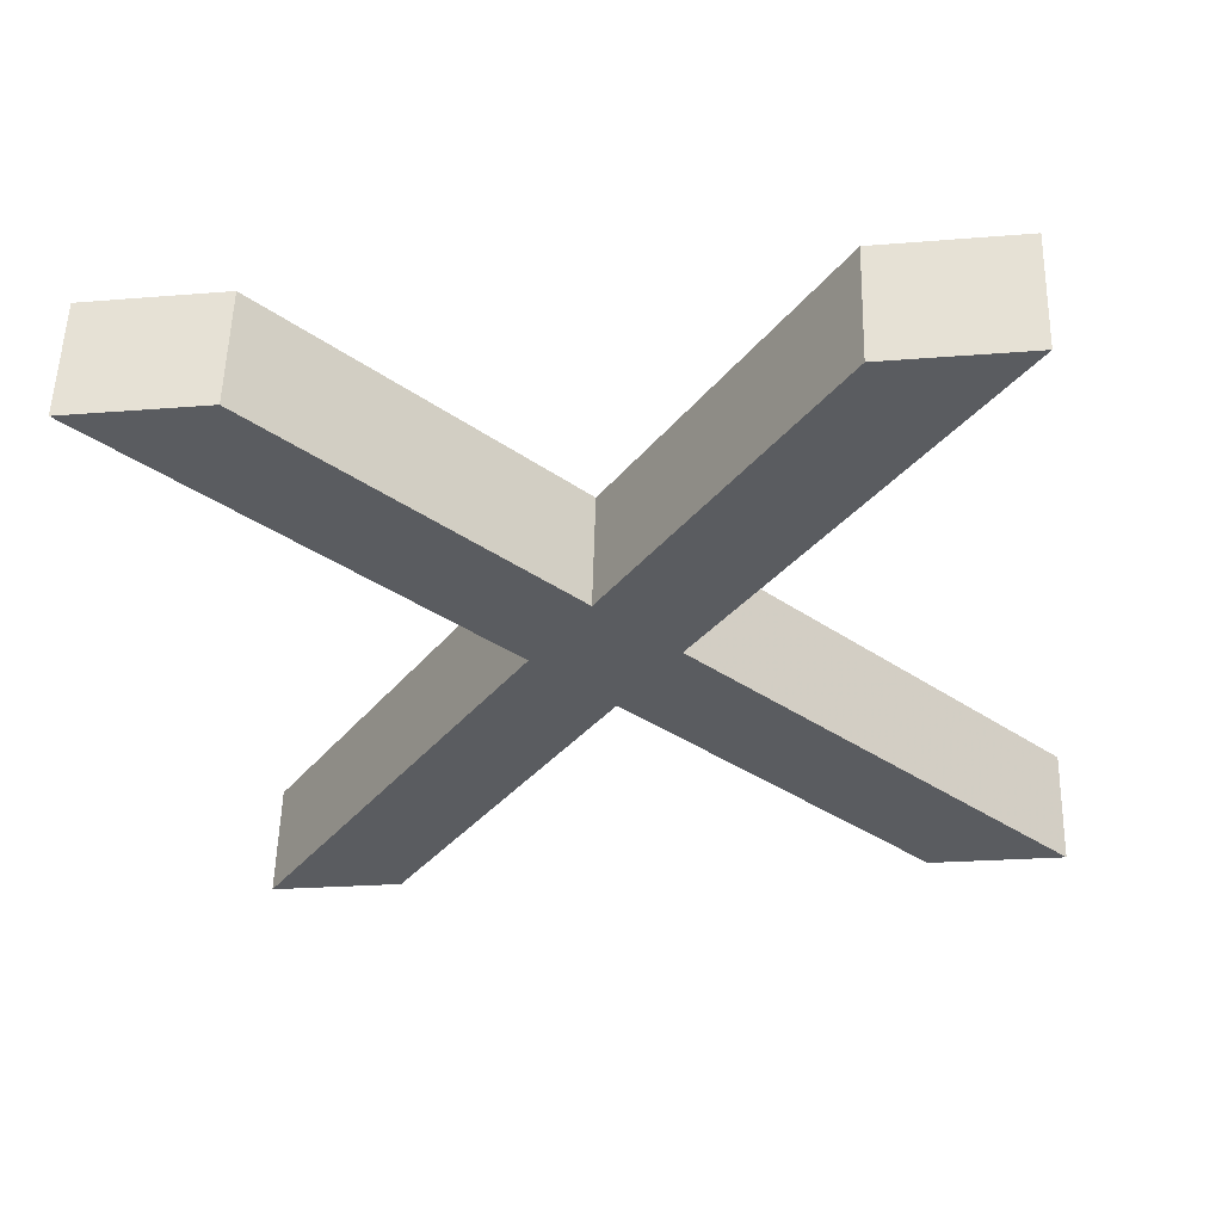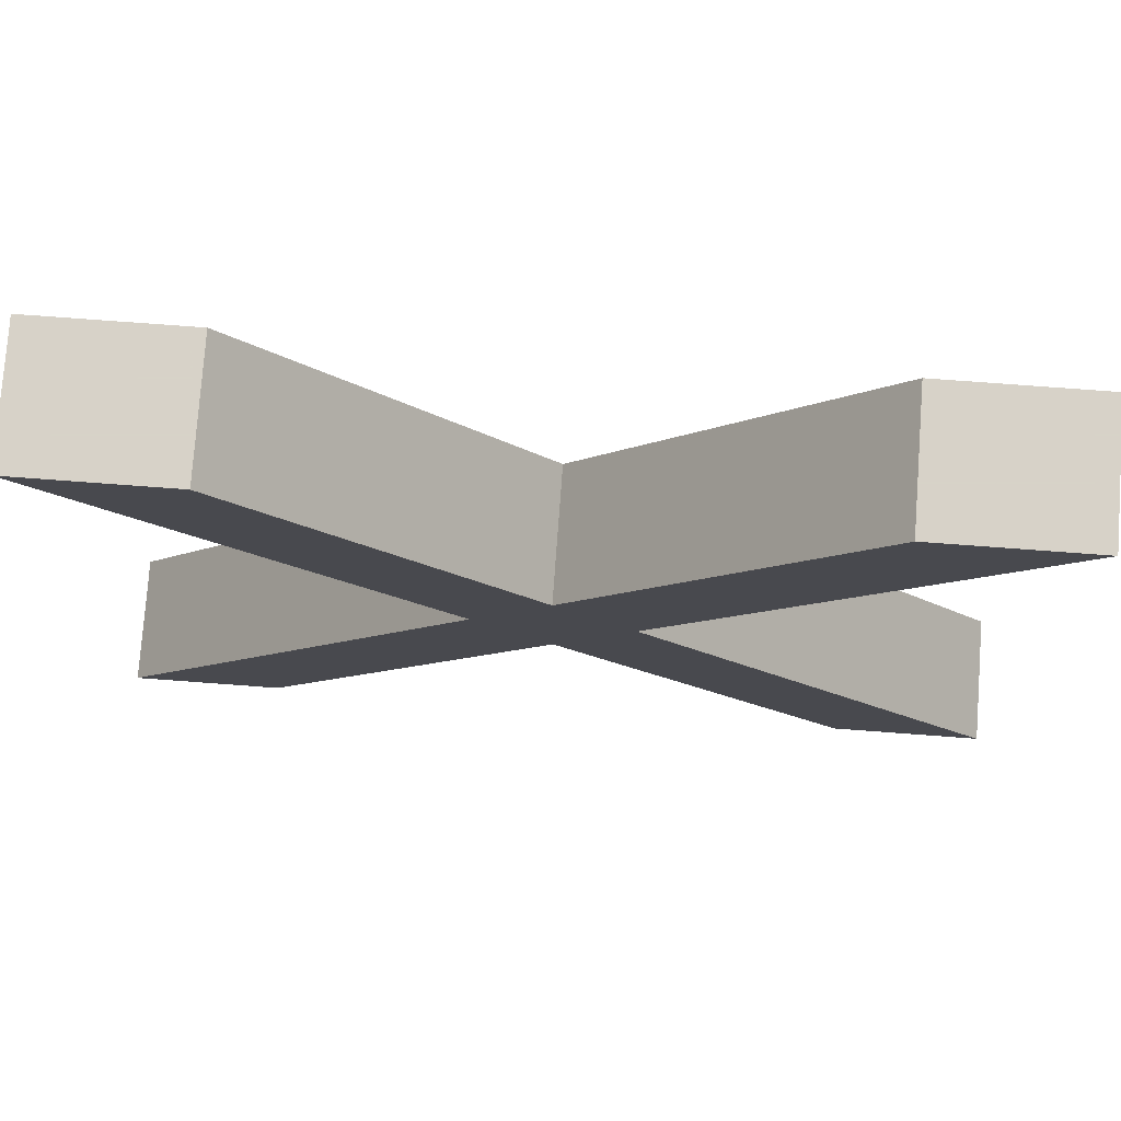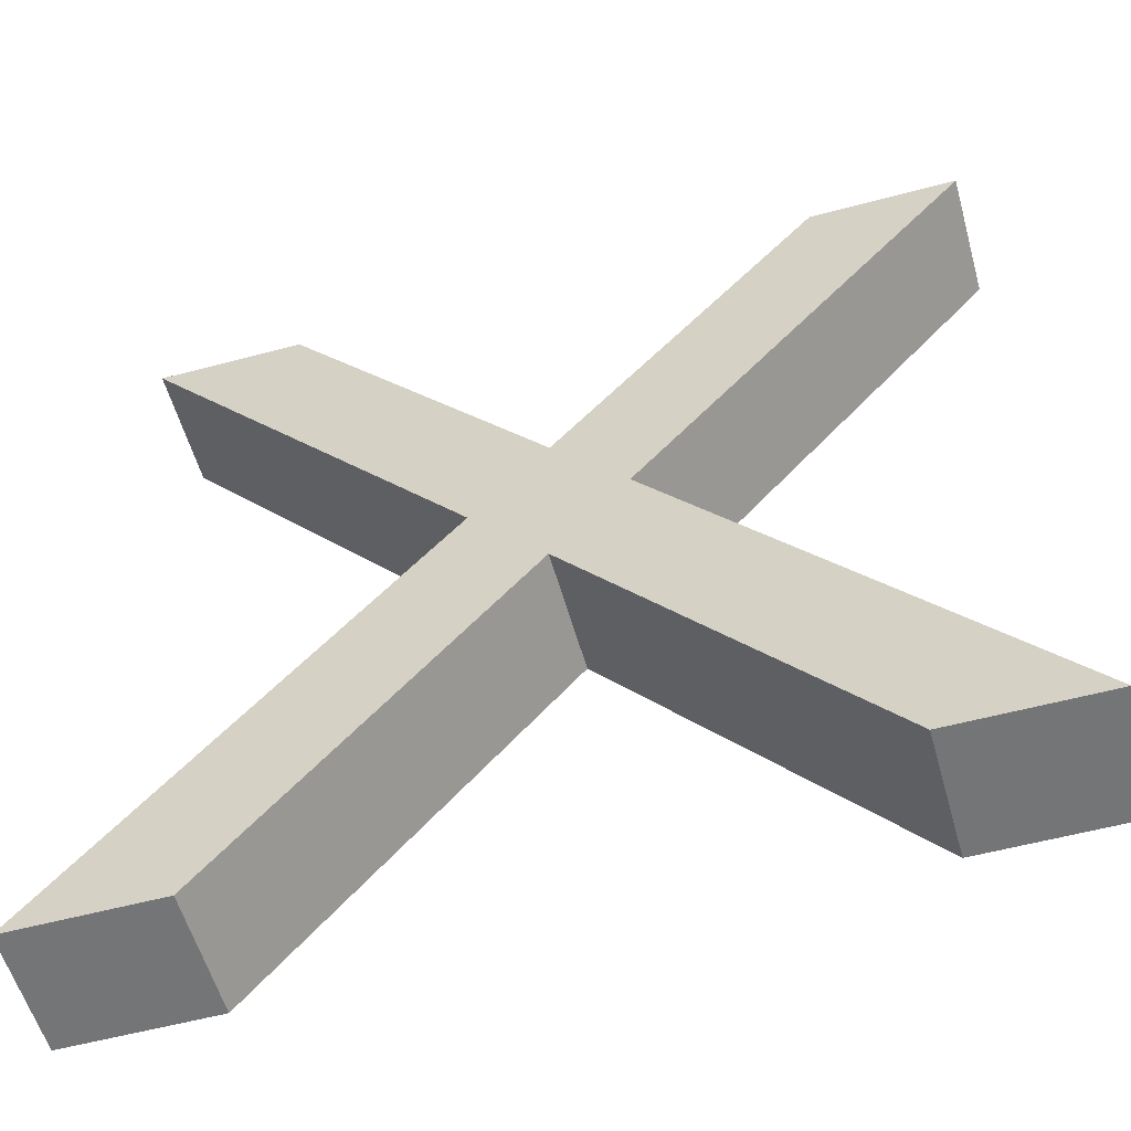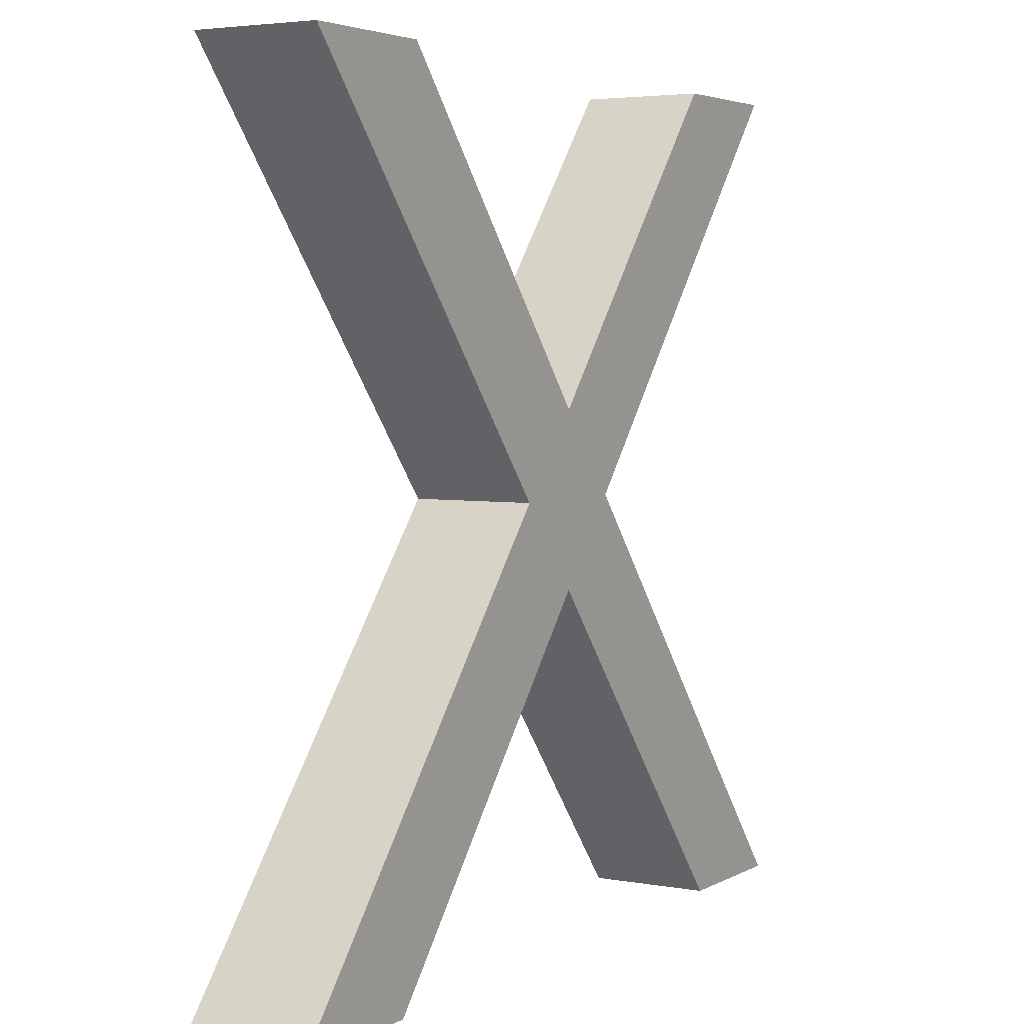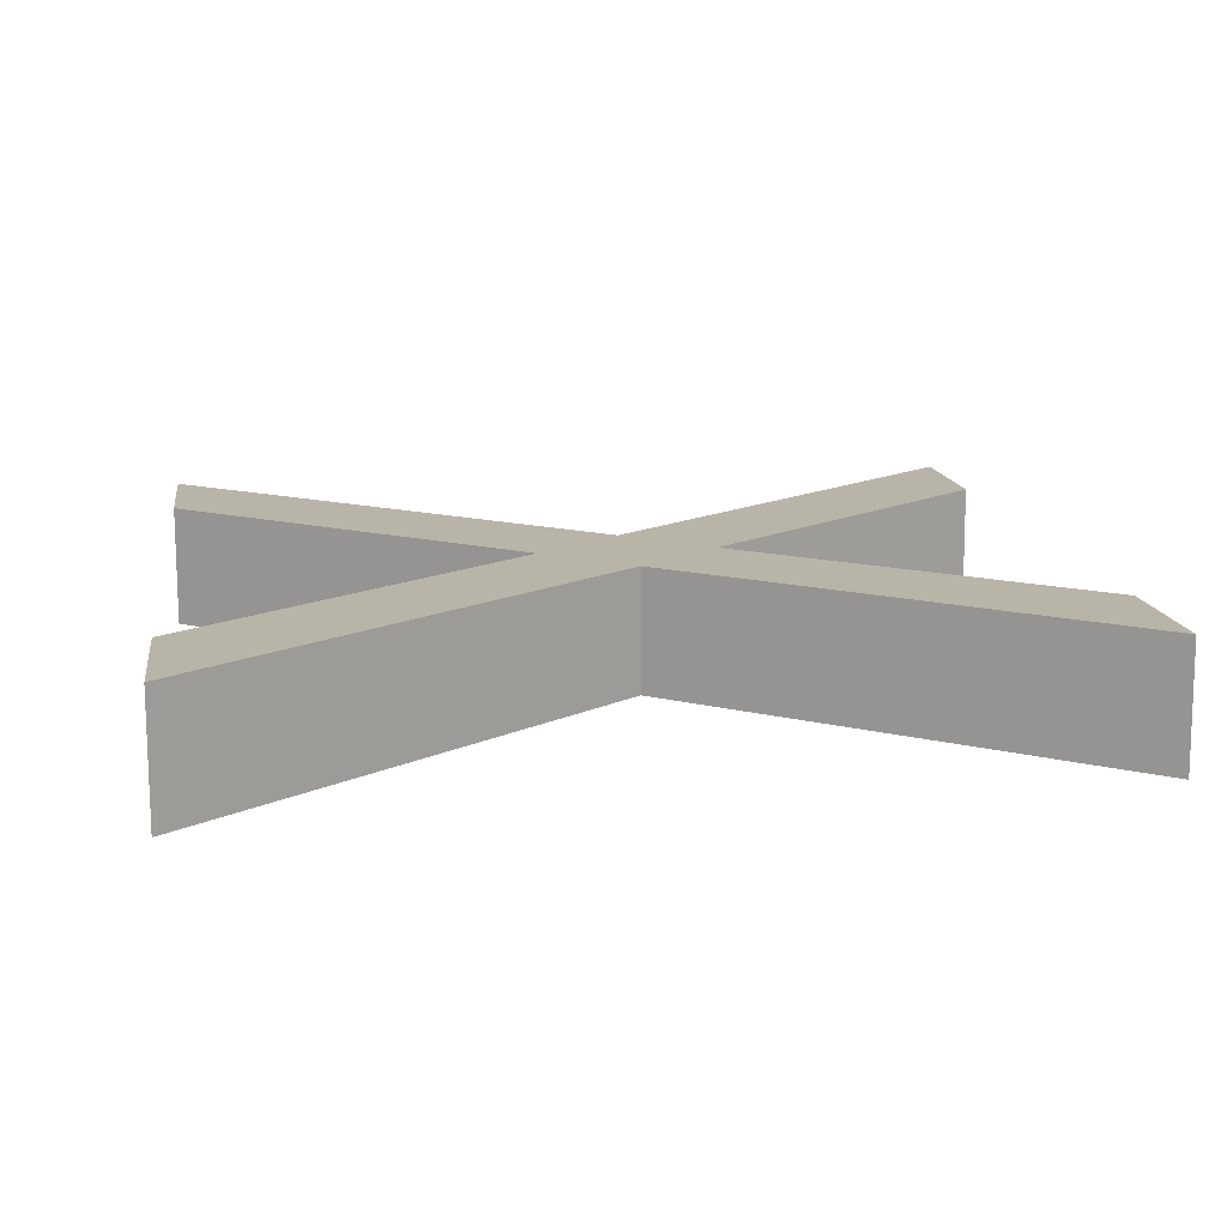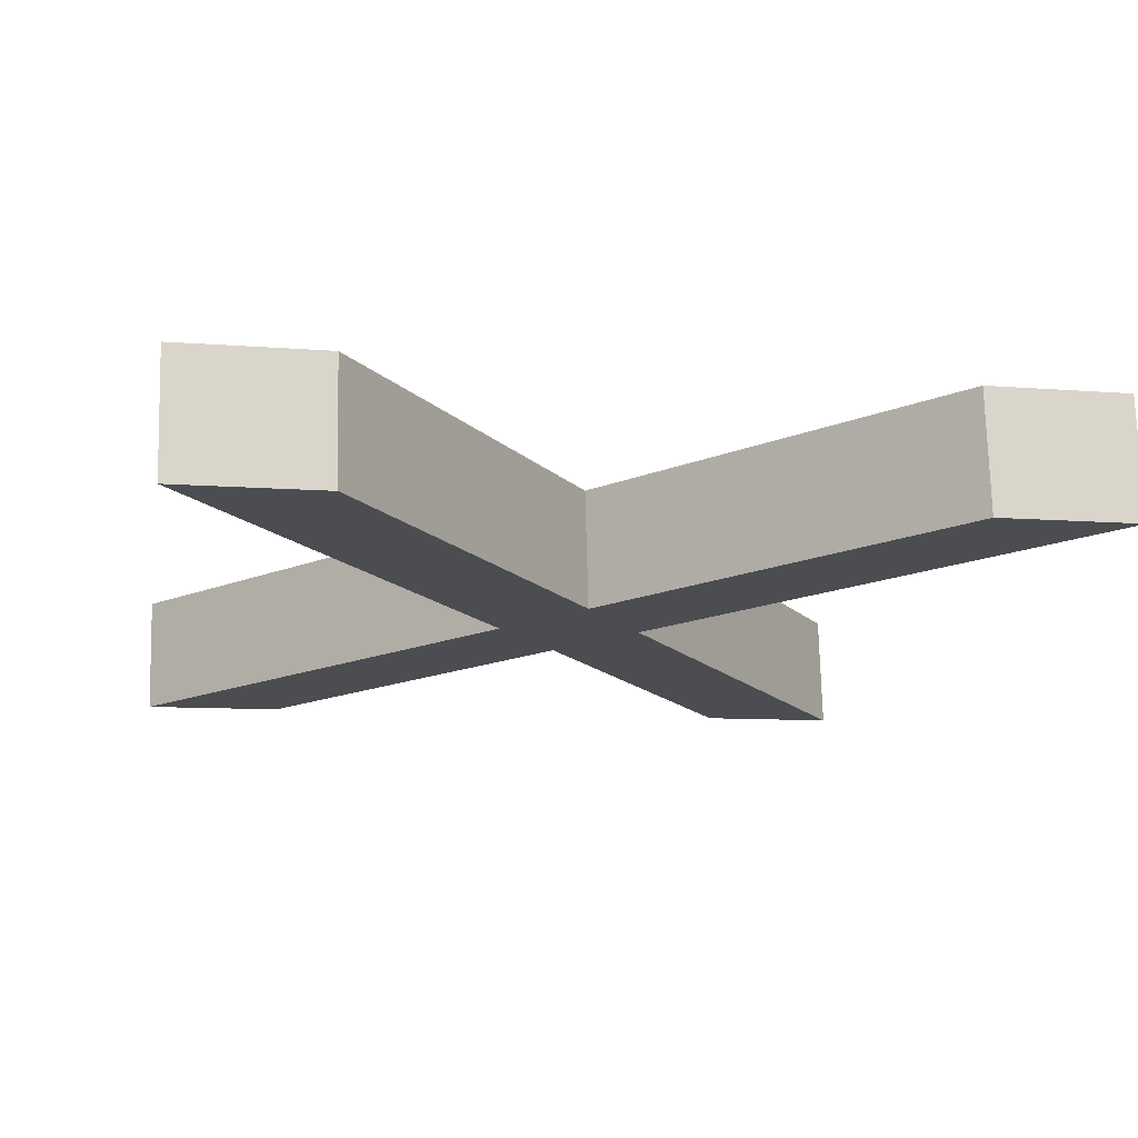
<metadata>
{"format":"obj","ext":"obj","renderer":"f3d","projection":"perspective","resolution":1024,"background":"white","views":[{"elev":-34.2,"azim":-172.3,"up":"+Z"},{"elev":77.3,"azim":-177.3,"up":"+Y"},{"elev":-56.5,"azim":14.1,"up":"+Y"},{"elev":4.0,"azim":-60.7,"up":"+Y"},{"elev":14.6,"azim":81.9,"up":"+Z"},{"elev":-16.1,"azim":-12.2,"up":"+Z"}]}
</metadata>
<code>
o Text
v 0.6019 -0.05263 -0.6553
v 0.4851 -0.05263 -0.6583
v 0.2556 0.2264 -0.6644
v 0.02315 -0.05263 -0.6705
v -0.09457 -0.05263 -0.6736
v 0.1963 0.2967 -0.6659
v -0.0738 0.6223 -0.673
v 0.04392 0.6223 -0.67
v 0.2556 0.365 -0.6644
v 0.4663 0.6223 -0.6588
v 0.5831 0.6223 -0.6558
v 0.314 0.2967 -0.6628
v 0.6045 -0.05263 -0.7542
v 0.4877 -0.05263 -0.7573
v 0.2582 0.2264 -0.7633
v 0.02576 -0.05263 -0.7694
v -0.09197 -0.05263 -0.7725
v 0.1989 0.2967 -0.7649
v -0.0712 0.6223 -0.772
v 0.04653 0.6223 -0.7689
v 0.2582 0.365 -0.7633
v 0.4689 0.6223 -0.7578
v 0.5857 0.6223 -0.7547
v 0.3166 0.2967 -0.7618
v 0.6045 -0.05263 -0.7542
v 0.6019 -0.05263 -0.6553
v 0.4877 -0.05263 -0.7573
v 0.4851 -0.05263 -0.6583
v 0.2582 0.2264 -0.7633
v 0.2556 0.2264 -0.6644
v 0.02576 -0.05263 -0.7694
v 0.02315 -0.05263 -0.6705
v -0.09197 -0.05263 -0.7725
v -0.09457 -0.05263 -0.6736
v 0.1989 0.2967 -0.7649
v 0.1963 0.2967 -0.6659
v -0.0712 0.6223 -0.772
v -0.0738 0.6223 -0.673
v 0.04653 0.6223 -0.7689
v 0.04392 0.6223 -0.67
v 0.2582 0.365 -0.7633
v 0.2556 0.365 -0.6644
v 0.4689 0.6223 -0.7578
v 0.4663 0.6223 -0.6588
v 0.5857 0.6223 -0.7547
v 0.5831 0.6223 -0.6558
v 0.3166 0.2967 -0.7618
v 0.314 0.2967 -0.6628
f 6 8 7
f 6 9 8
f 9 11 10
f 9 12 11
f 6 12 9
f 5 12 6
f 5 3 12
f 3 1 12
f 5 4 3
f 2 1 3
f 20 18 19
f 21 18 20
f 23 21 22
f 24 21 23
f 24 18 21
f 24 17 18
f 15 17 24
f 13 15 24
f 16 17 15
f 13 14 15
f 26 28 27 25
f 28 30 29 27
f 30 32 31 29
f 32 34 33 31
f 34 36 35 33
f 36 38 37 35
f 38 40 39 37
f 40 42 41 39
f 42 44 43 41
f 44 46 45 43
f 46 48 47 45
f 48 26 25 47

</code>
